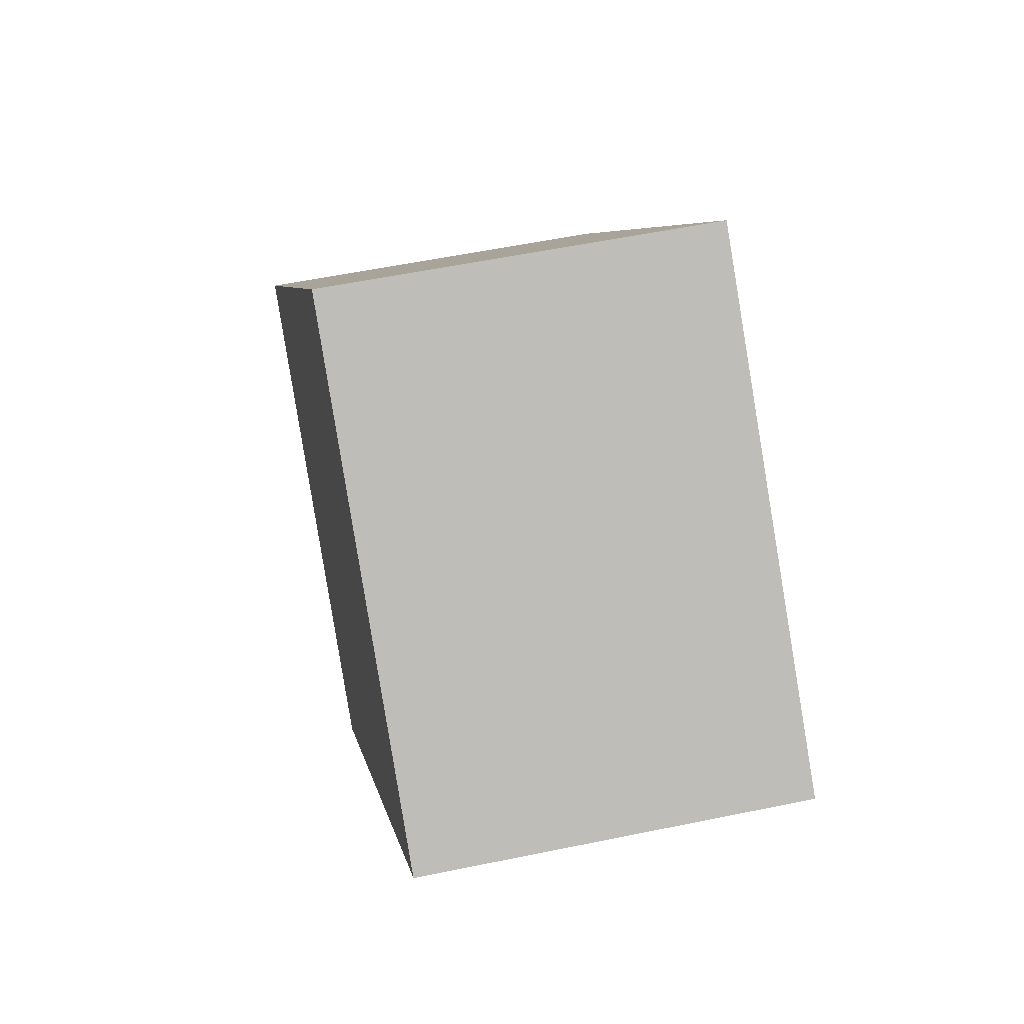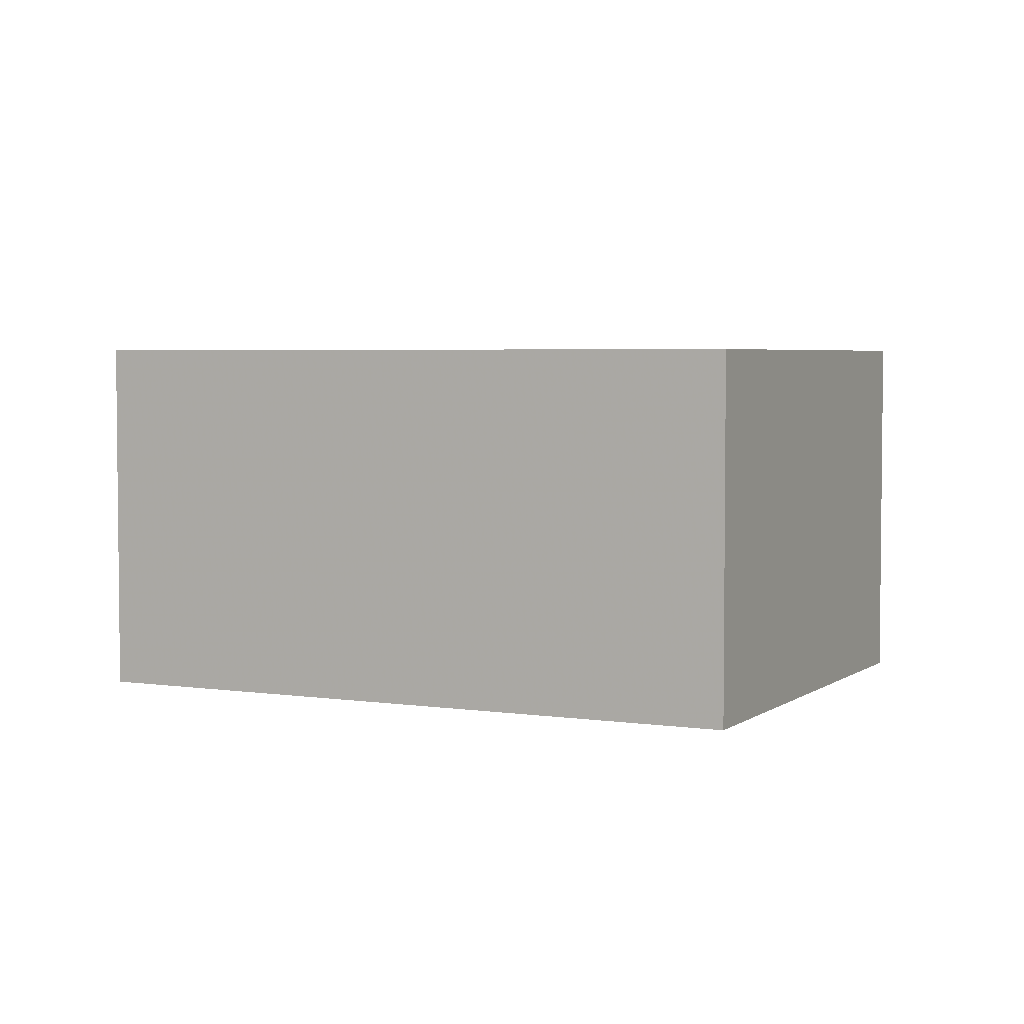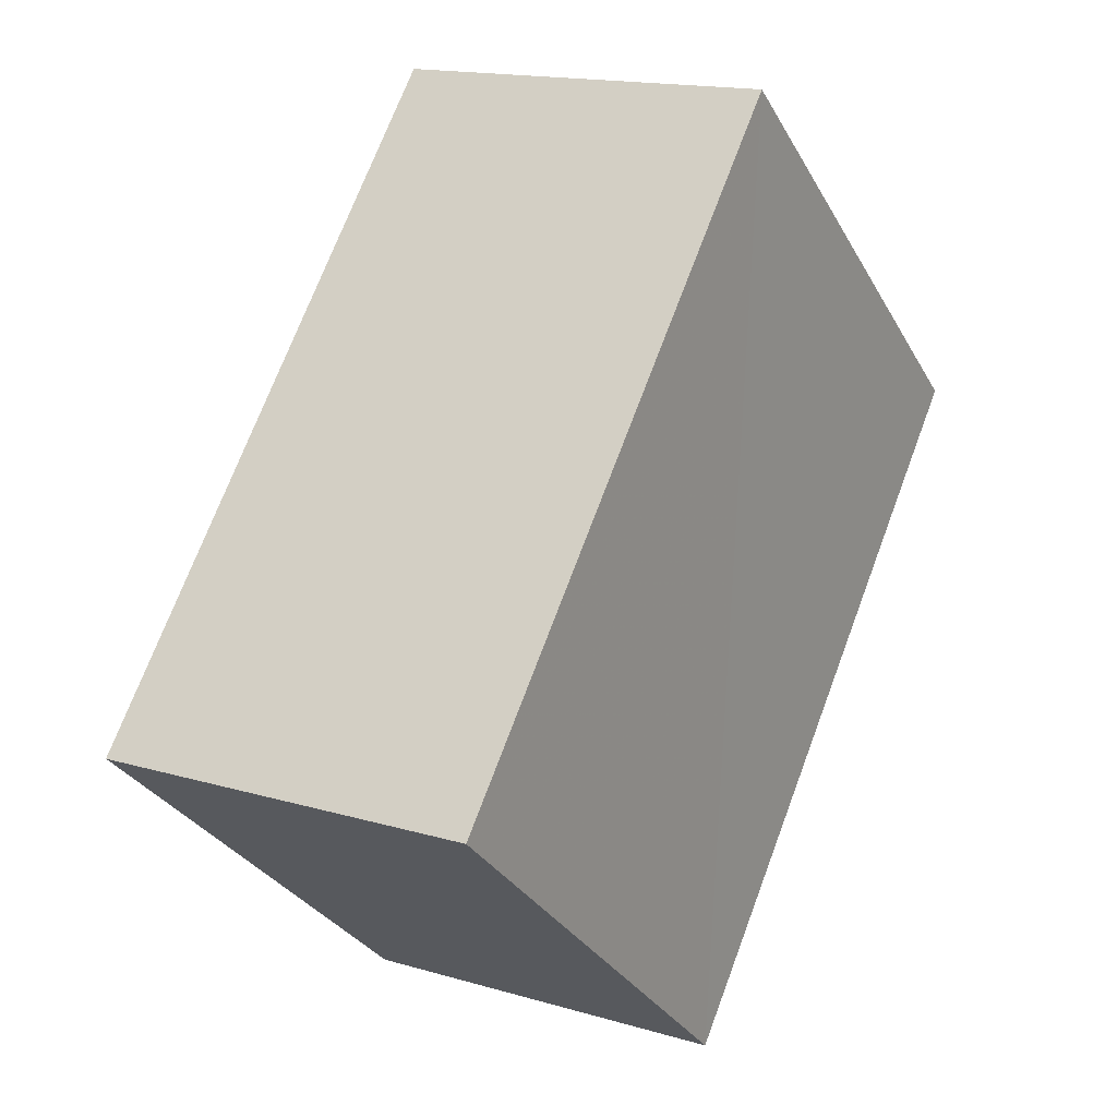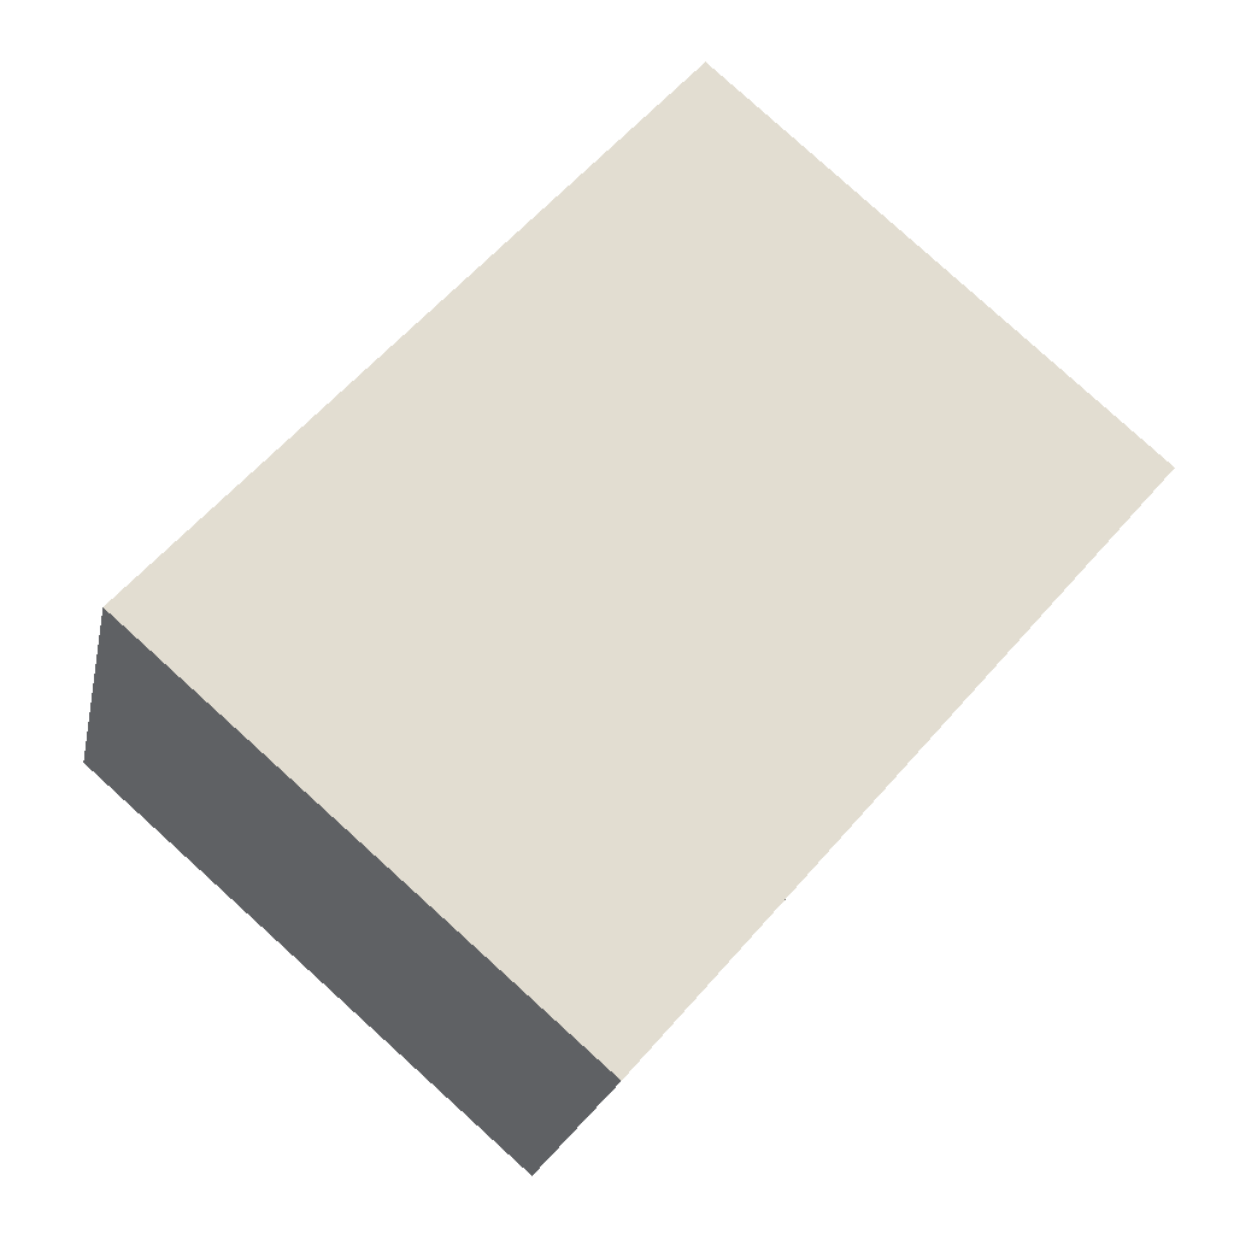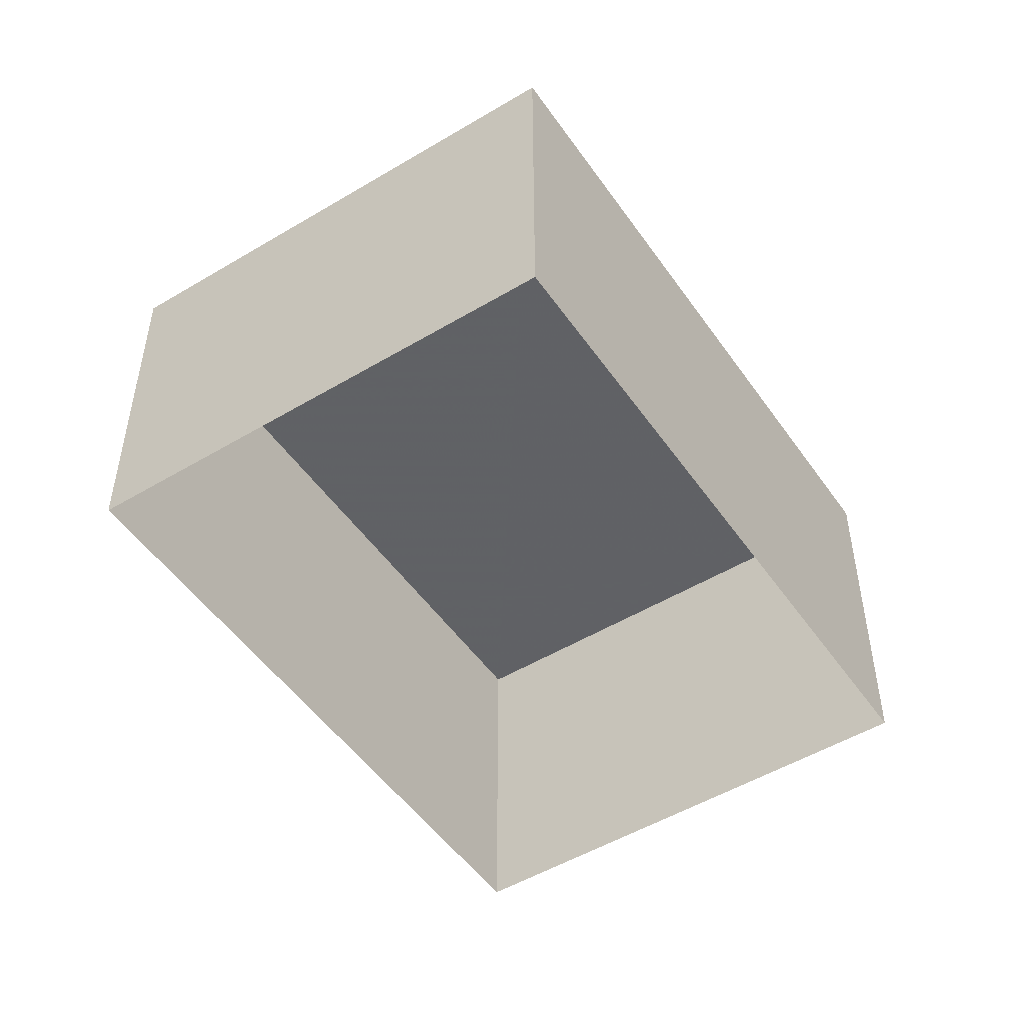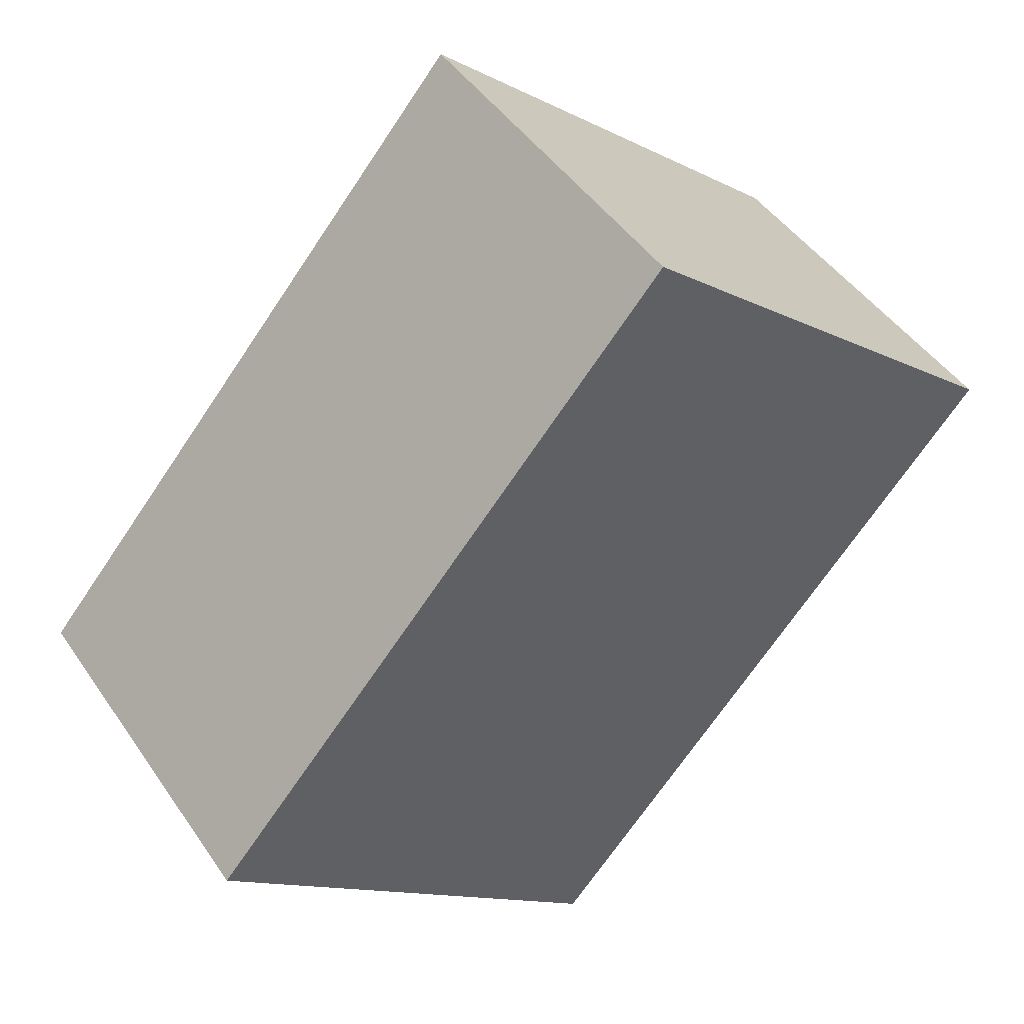
<metadata>
{"format":"obj","ext":"obj","renderer":"f3d","projection":"perspective","resolution":1024,"background":"white","views":[{"elev":55.1,"azim":77.7,"up":"+Y"},{"elev":4.0,"azim":75.4,"up":"+Z"},{"elev":16.1,"azim":-58.2,"up":"+Y"},{"elev":-21.8,"azim":-11.9,"up":"+Y"},{"elev":-50.4,"azim":-7.5,"up":"+Z"},{"elev":45.8,"azim":-32.4,"up":"+Y"}]}
</metadata>
<code>
v -2.231e+05 -1.275e+05 17.76
v -2.231e+05 -1.275e+05 17.76
v -2.231e+05 -1.275e+05 17.76
v -2.231e+05 -1.275e+05 17.76
v -2.231e+05 -1.275e+05 20.7
v -2.231e+05 -1.275e+05 20.7
v -2.231e+05 -1.275e+05 20.7
v -2.231e+05 -1.275e+05 20.7
f 1 2 3
f 4 1 3
f 5 6 7
f 8 5 7
f 6 1 4
f 6 5 1
f 8 3 2
f 8 7 3
f 8 2 1
f 5 8 1
f 6 4 3
f 7 6 3

</code>
